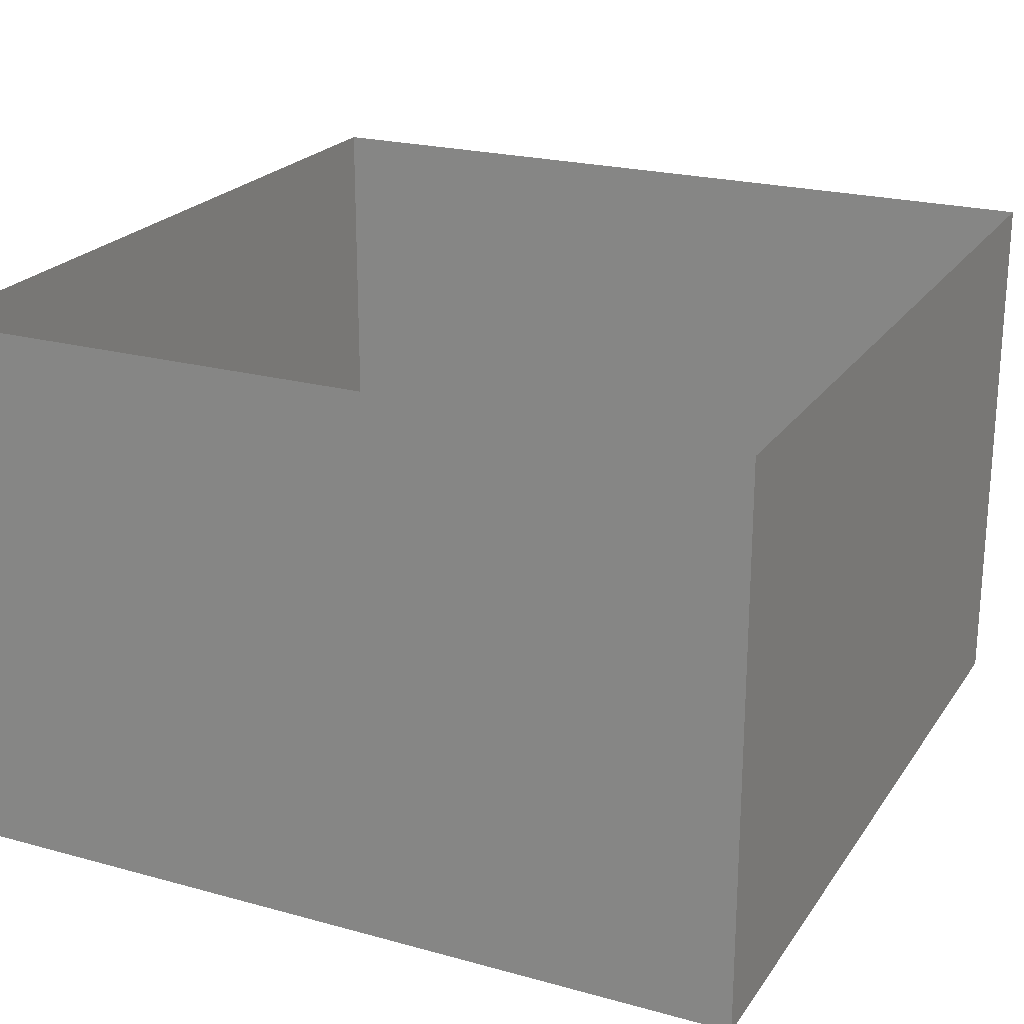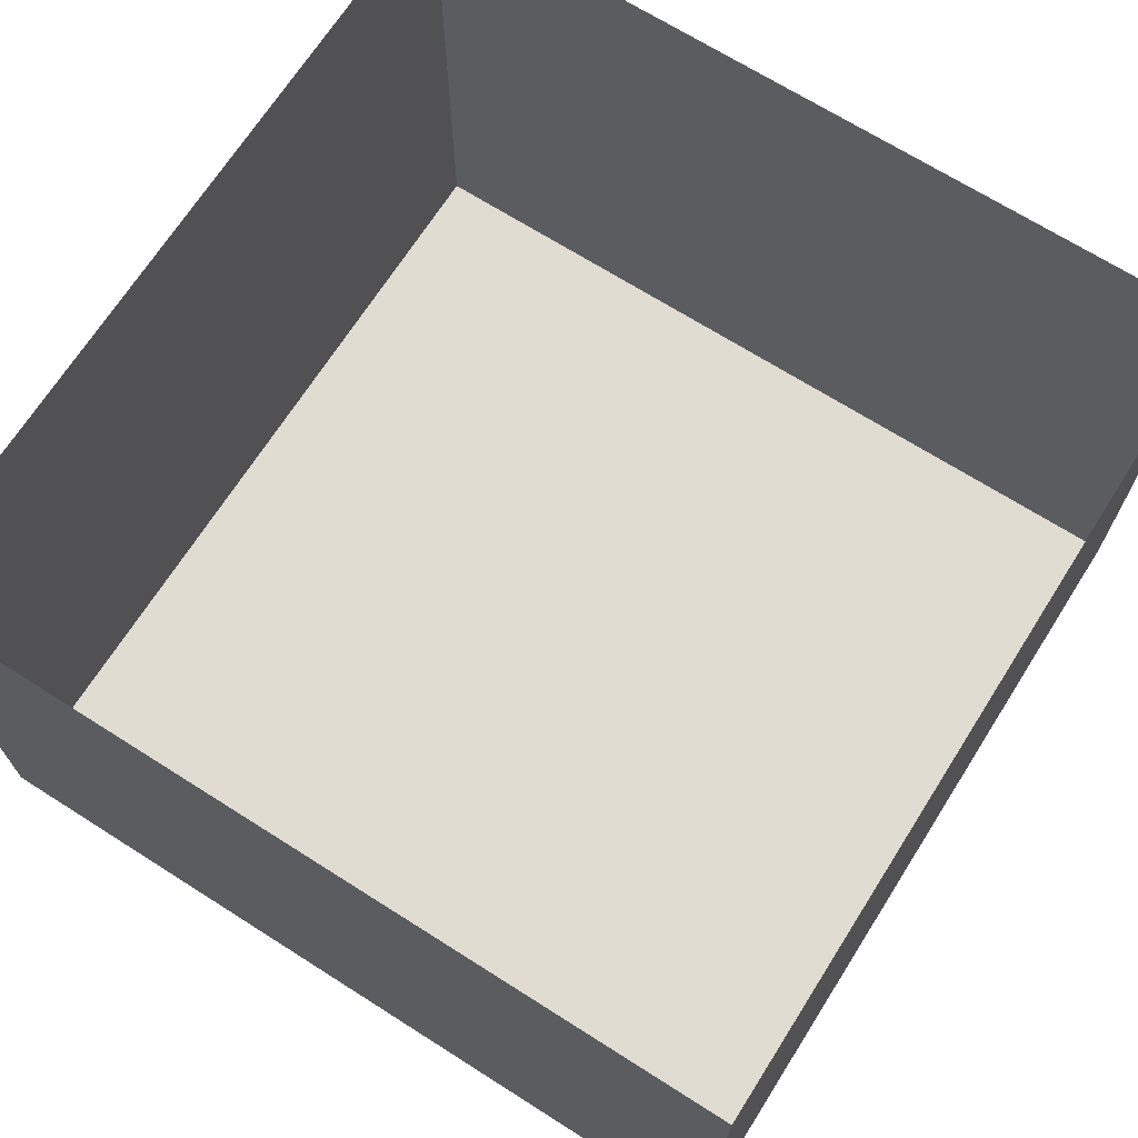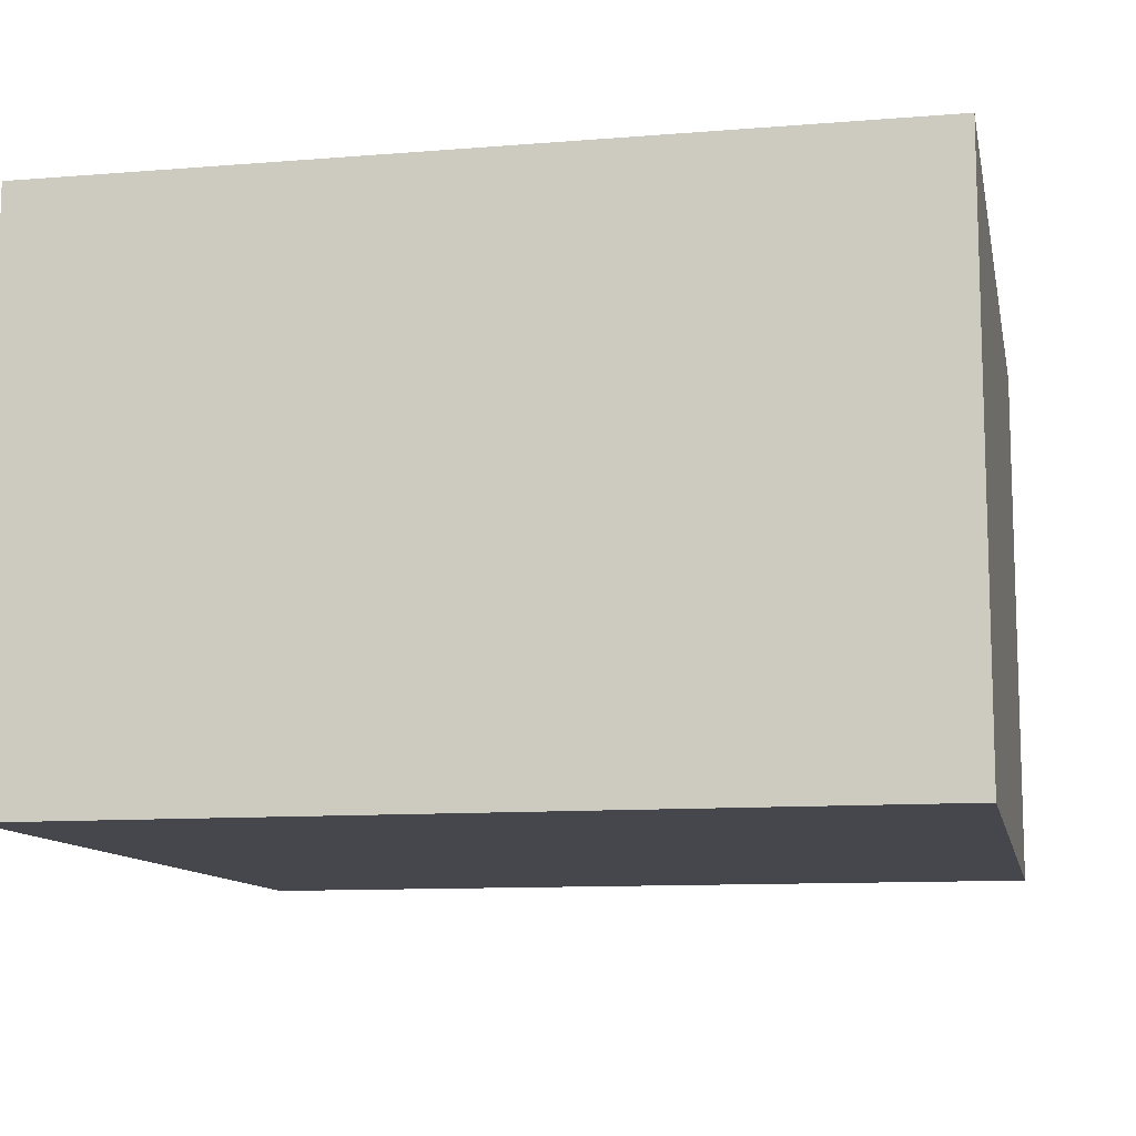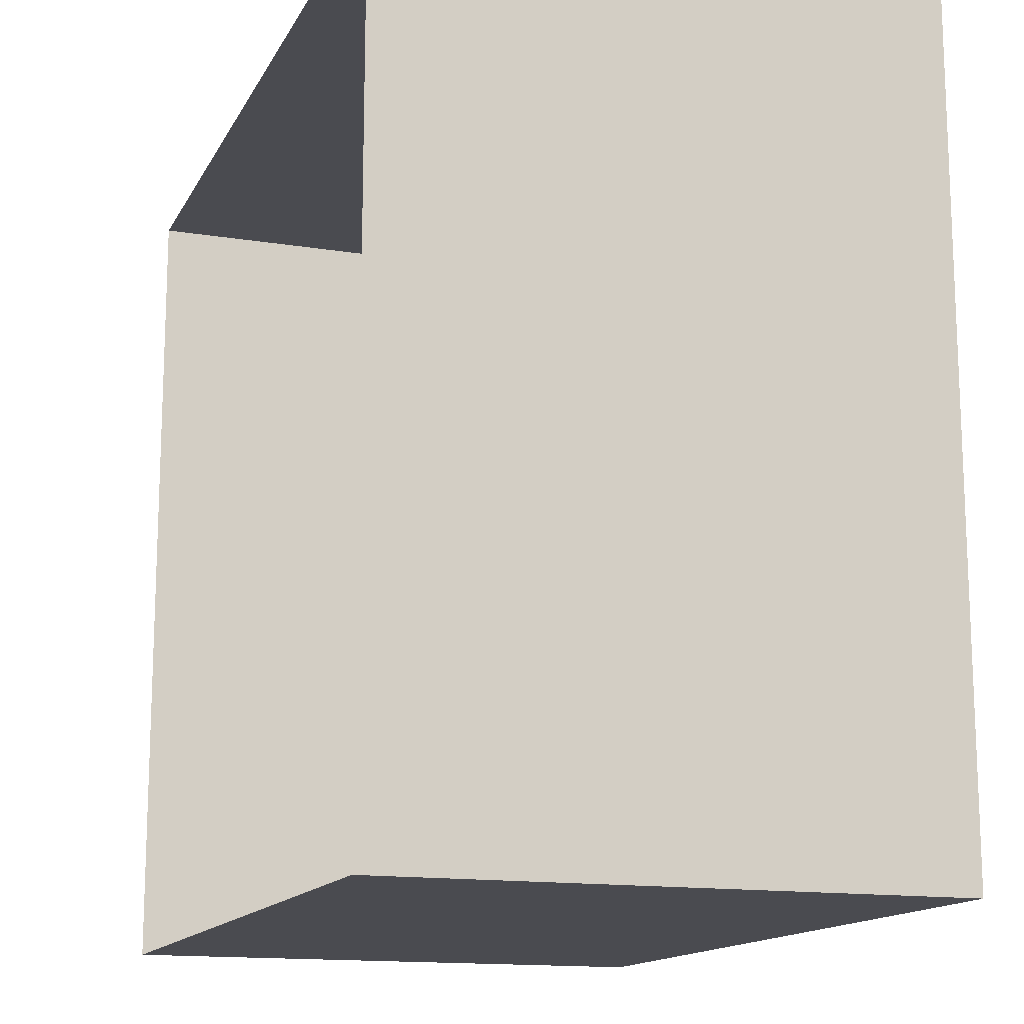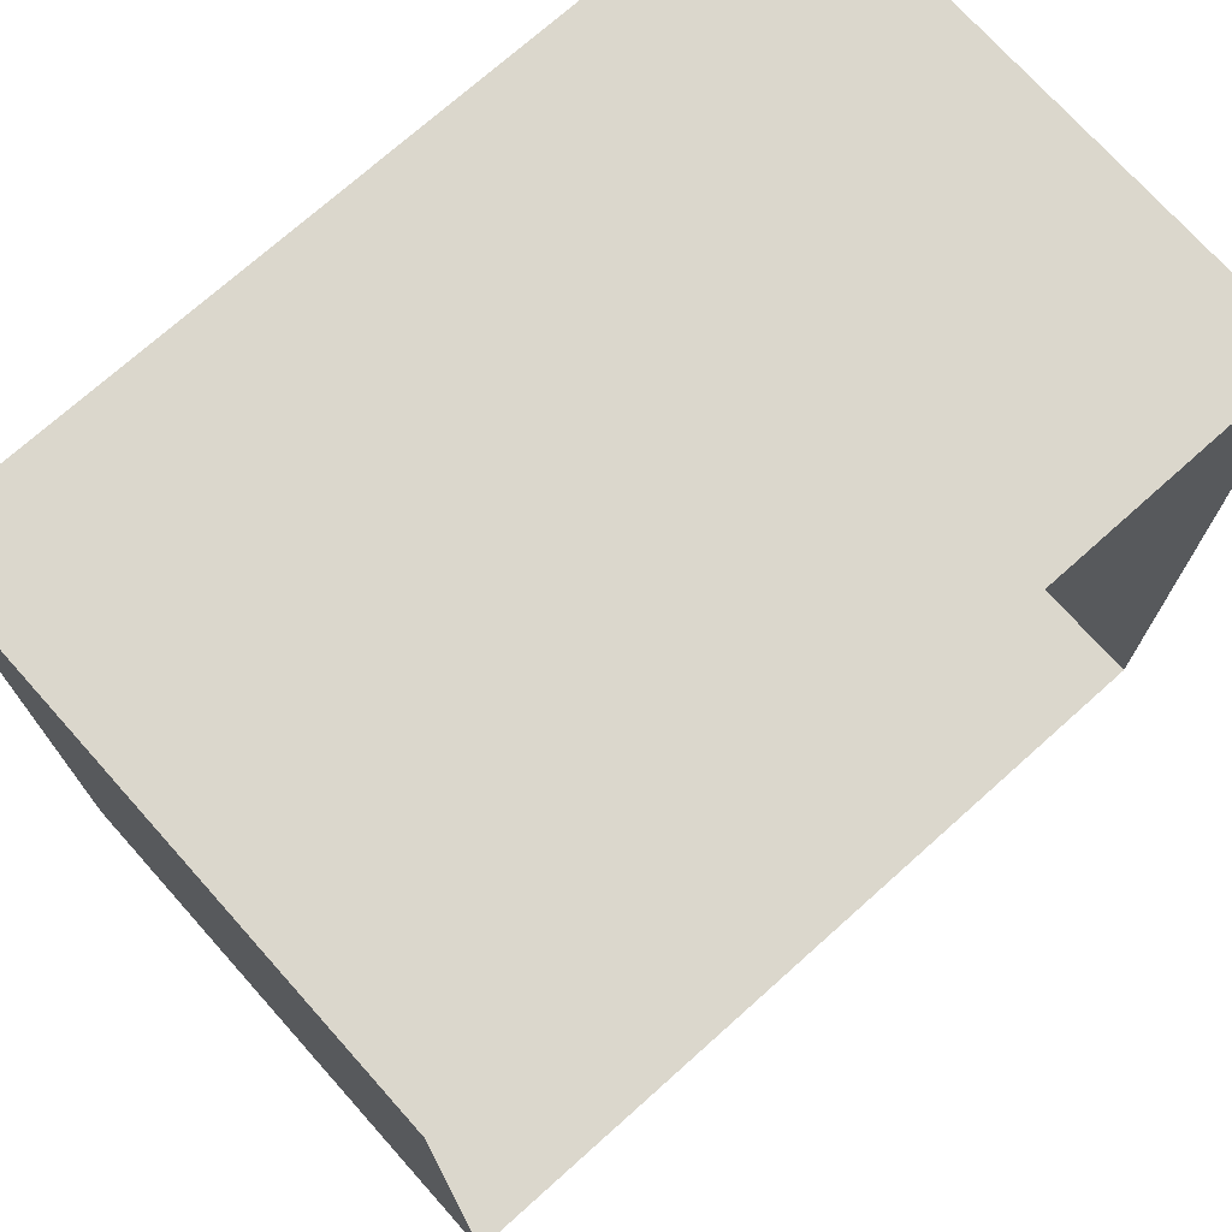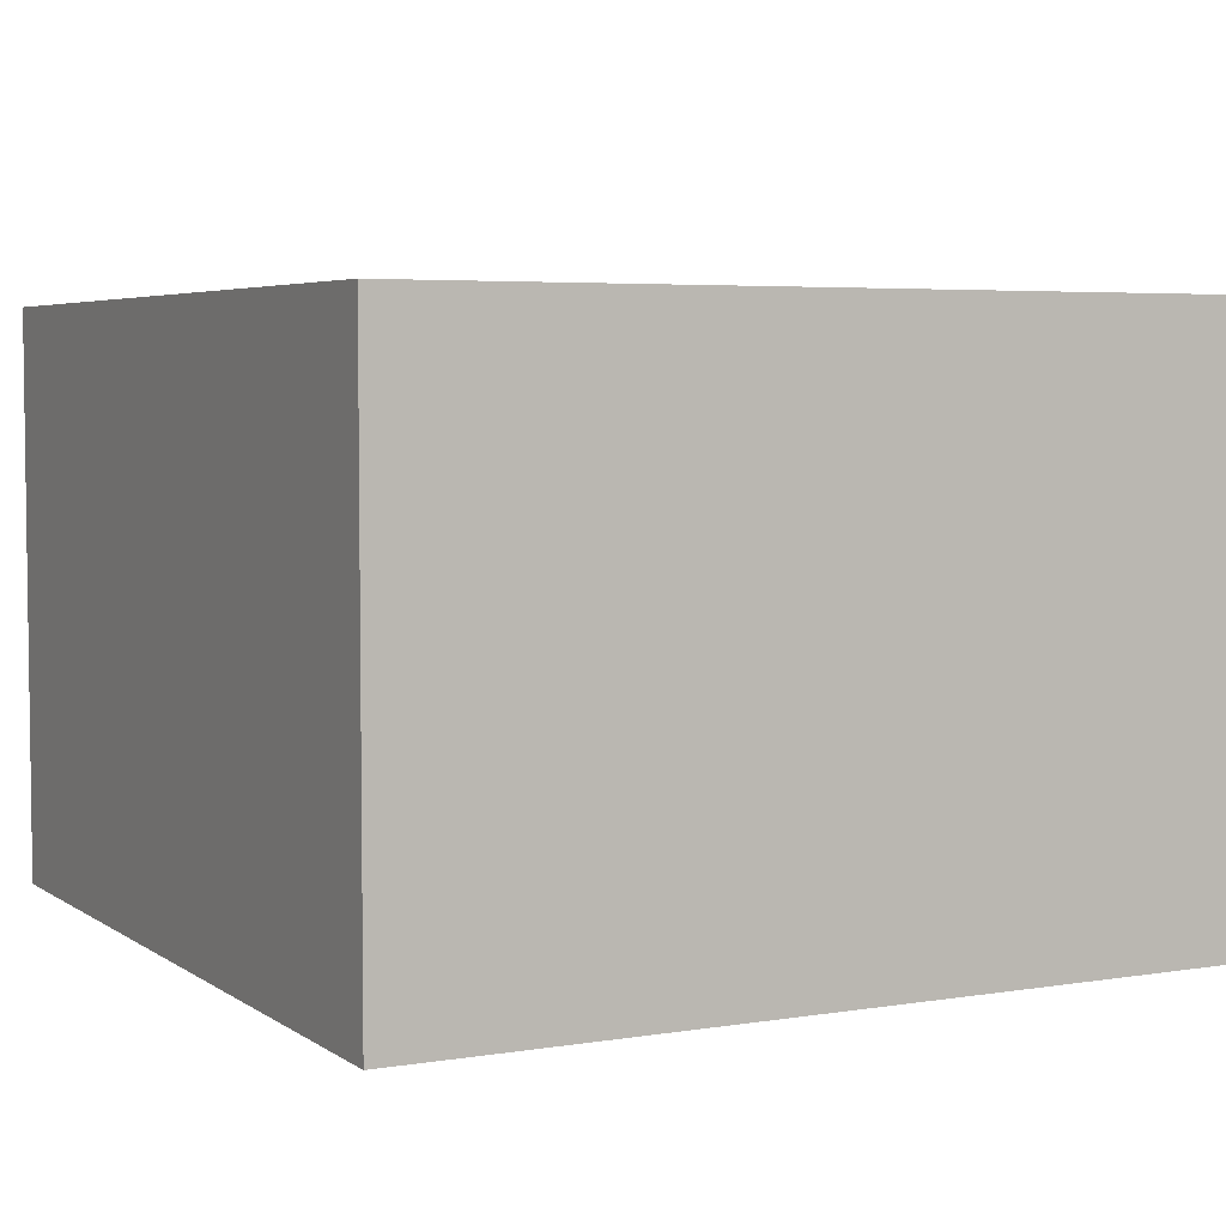
<metadata>
{"format":"obj","ext":"obj","renderer":"f3d","projection":"perspective","resolution":1024,"background":"white","views":[{"elev":22.4,"azim":25.4,"up":"+Y"},{"elev":69.2,"azim":-57.6,"up":"+Y"},{"elev":-11.0,"azim":-78.7,"up":"+Y"},{"elev":-14.5,"azim":-109.3,"up":"+Z"},{"elev":73.2,"azim":138.2,"up":"+Z"},{"elev":4.7,"azim":-117.6,"up":"+Y"}]}
</metadata>
<code>
o Cube
v 60 -40 -60
v 60 -40 60
v -60 -40 60
v -60 -40 -60
v 60 40 -60
v 60 40 60
v -60 40 60
v -60 40 -60
f 2 3 4
f 5 6 2
f 6 7 3
f 3 7 8
f 1 4 8
f 1 2 4
f 1 5 2
f 2 6 3
f 4 3 8
f 5 1 8

</code>
